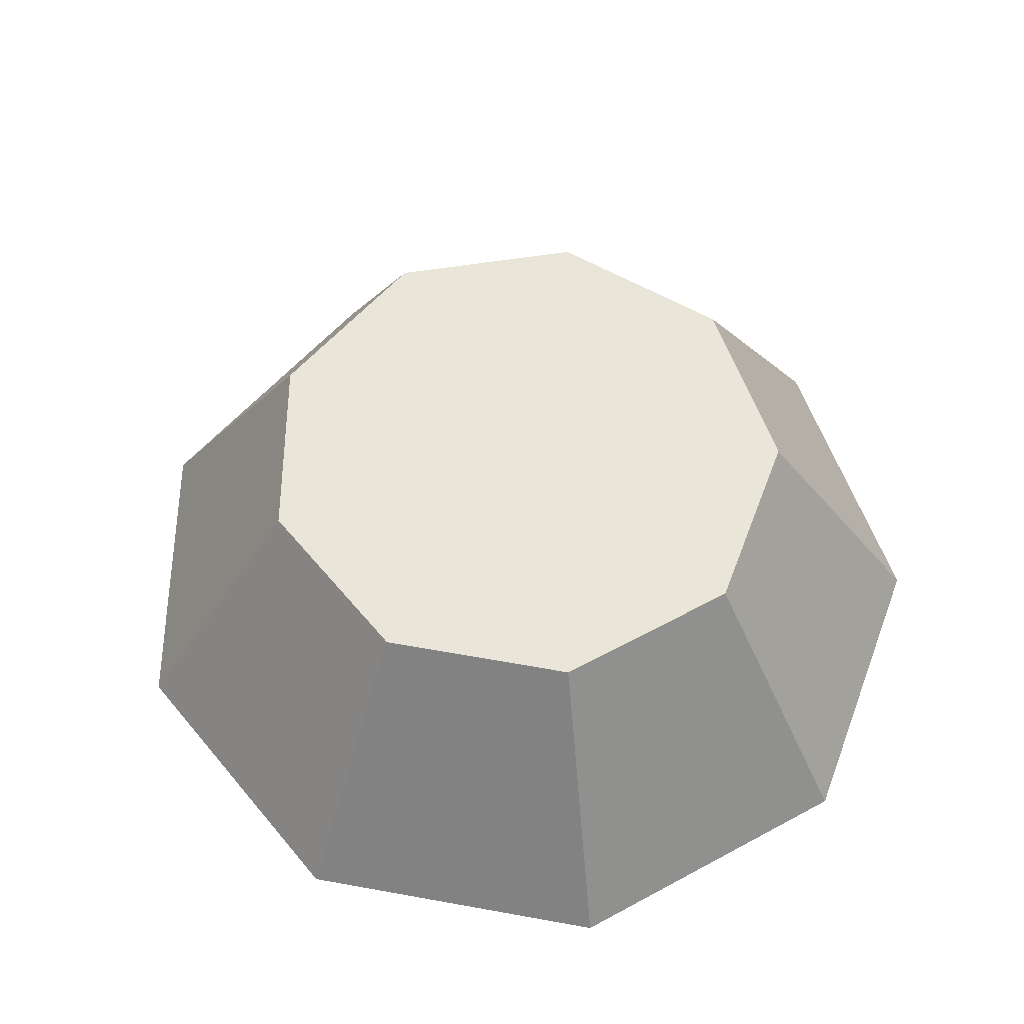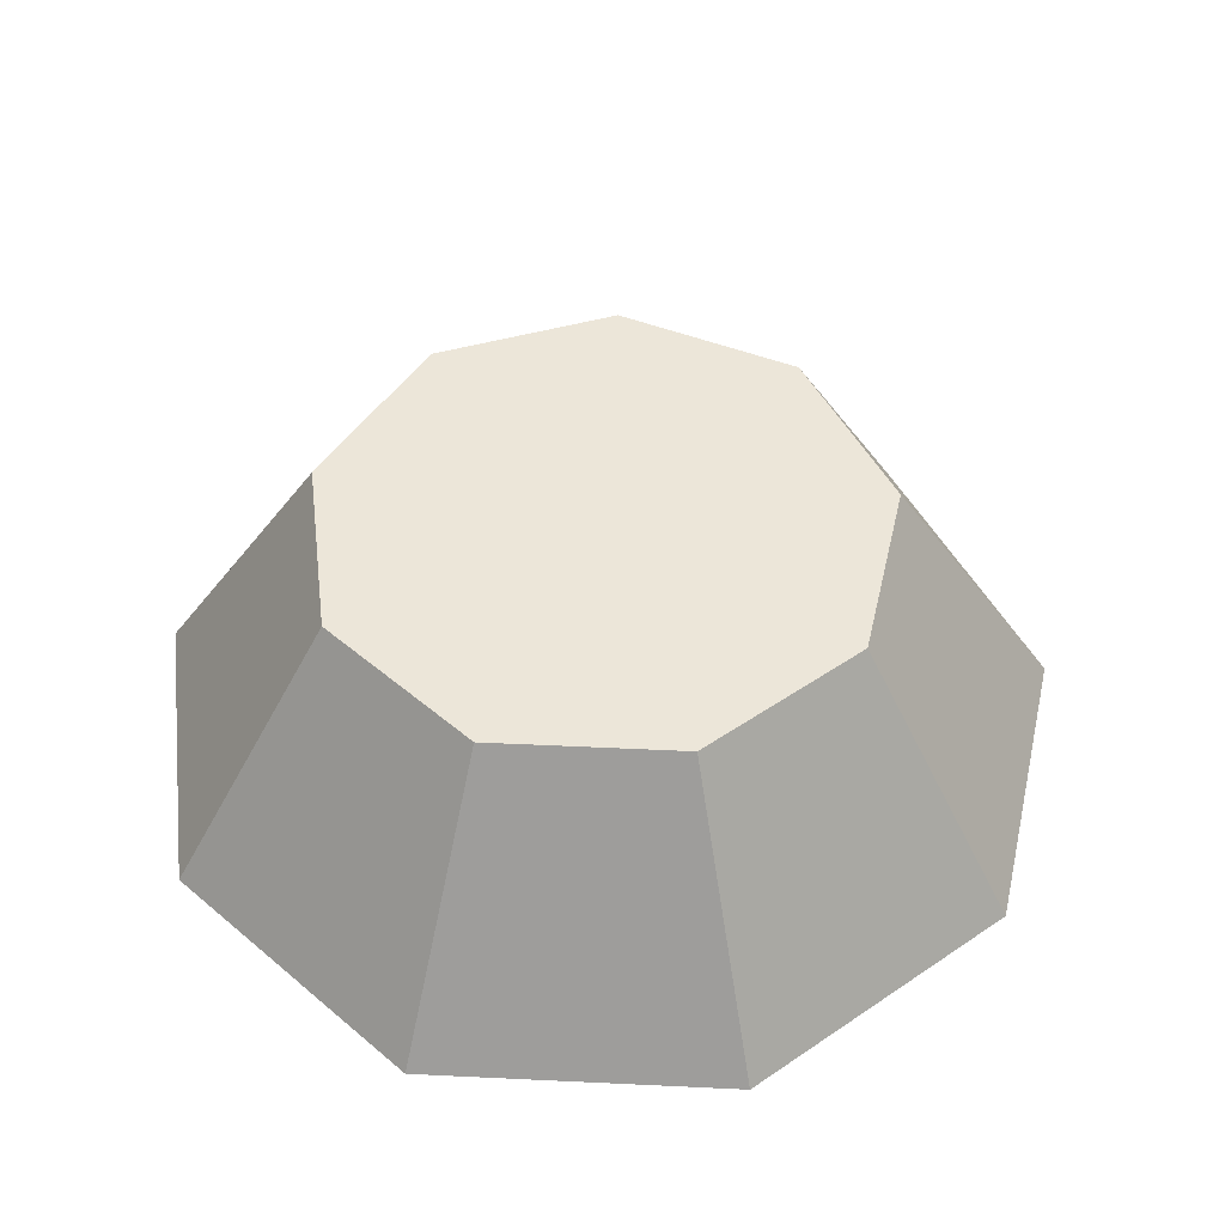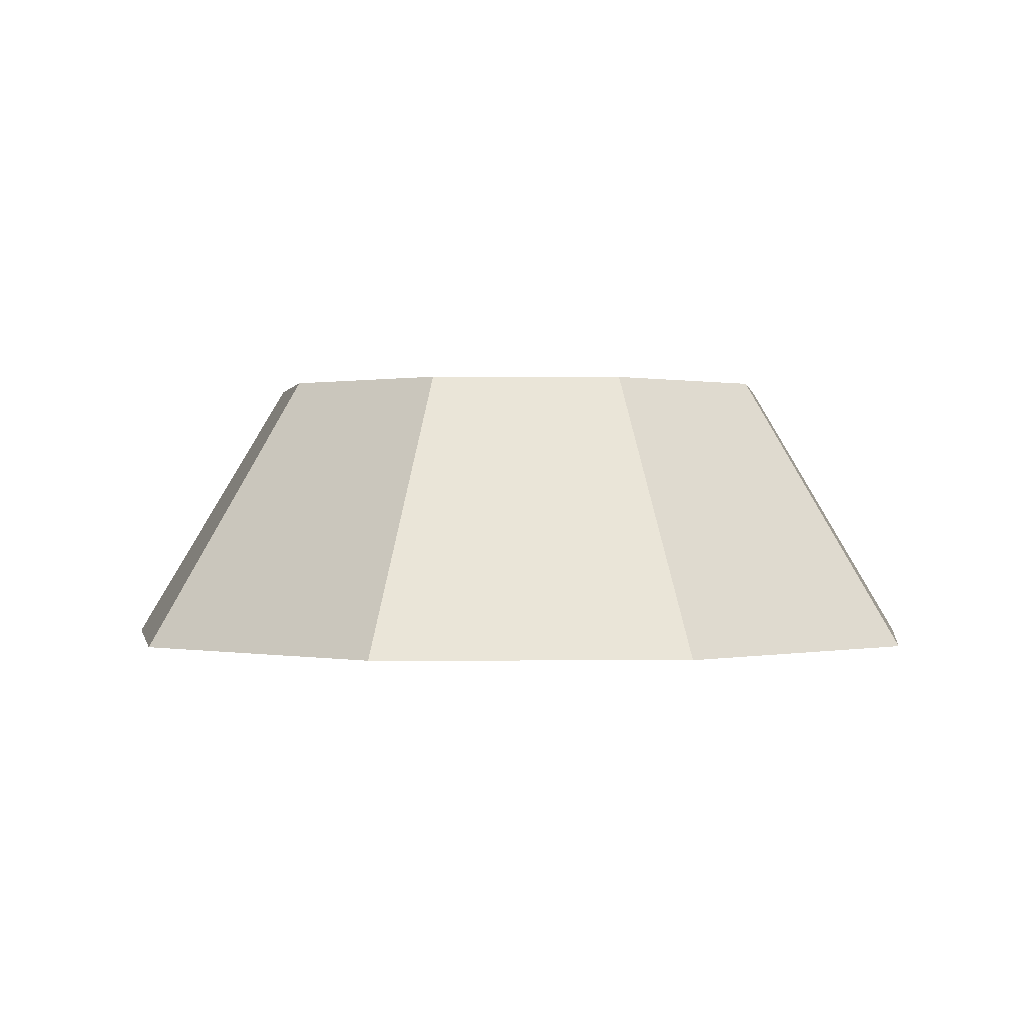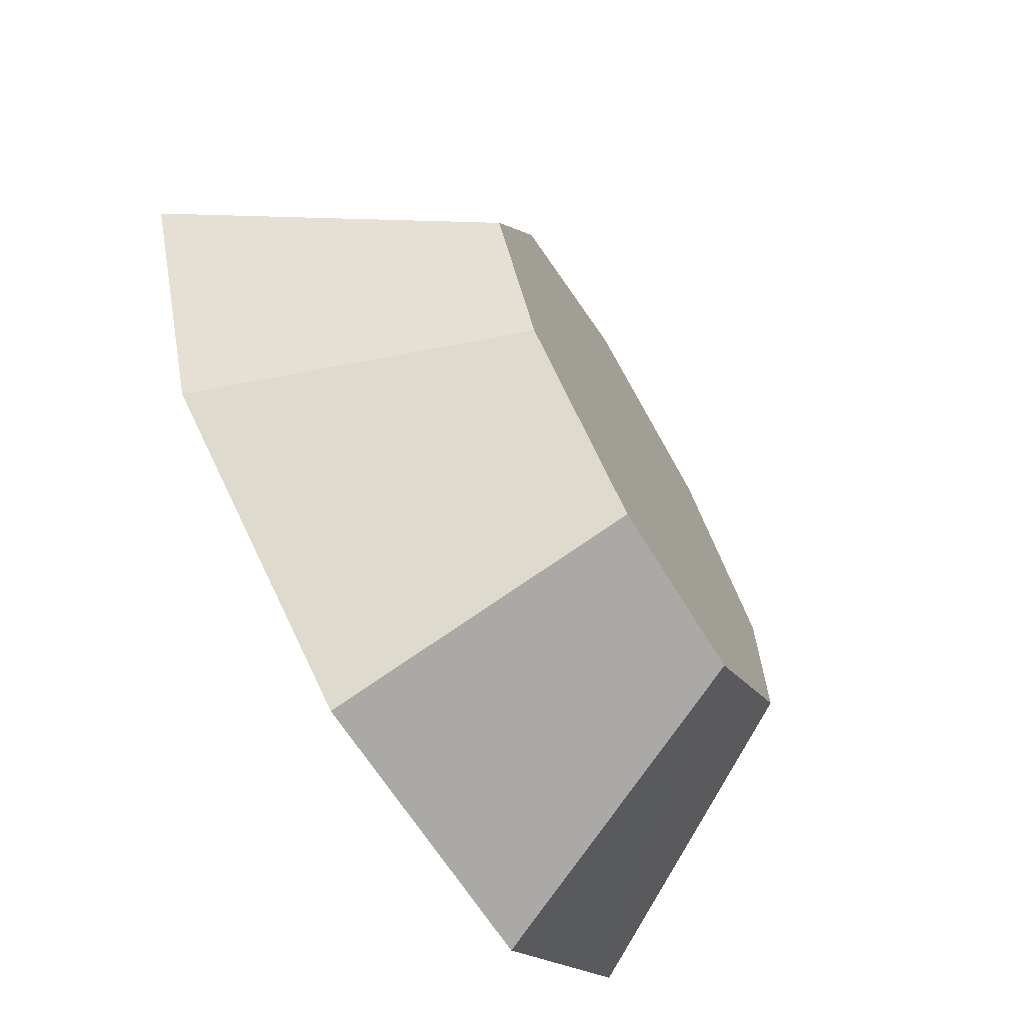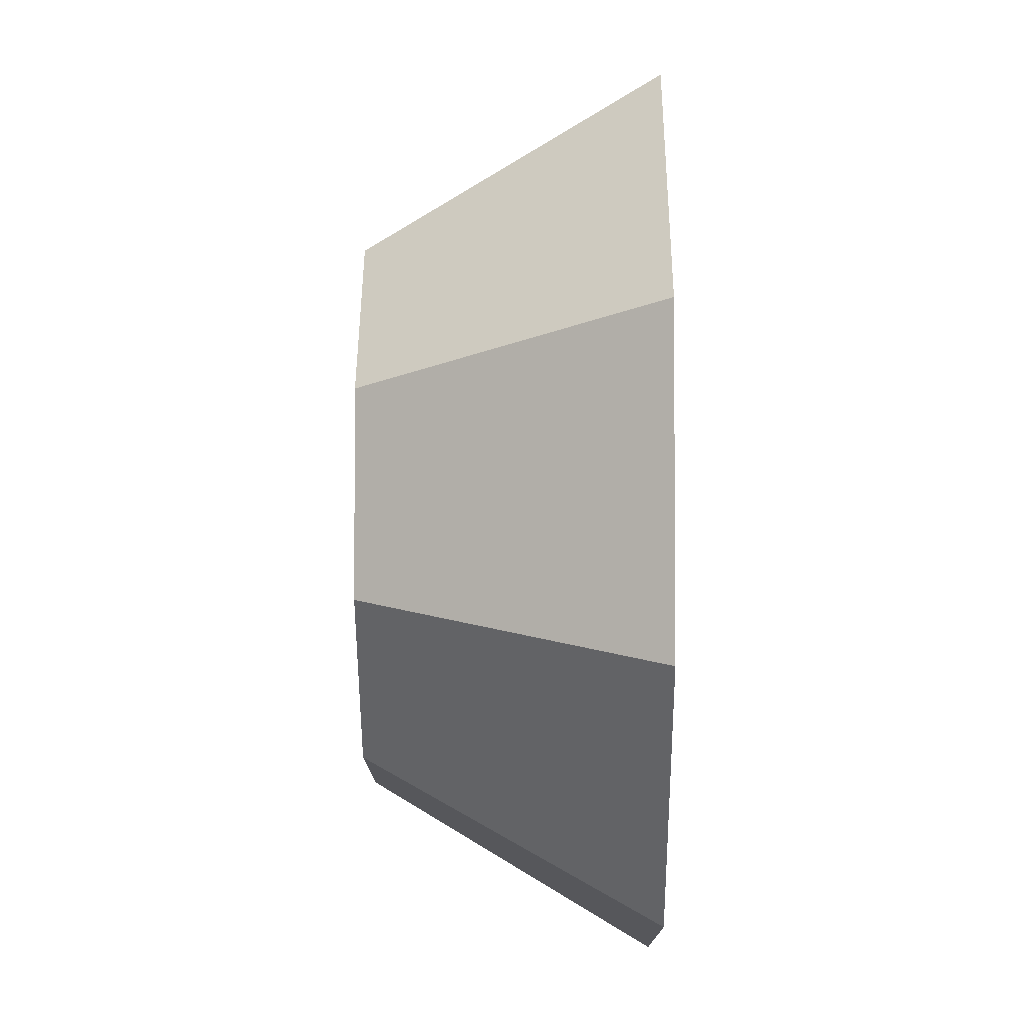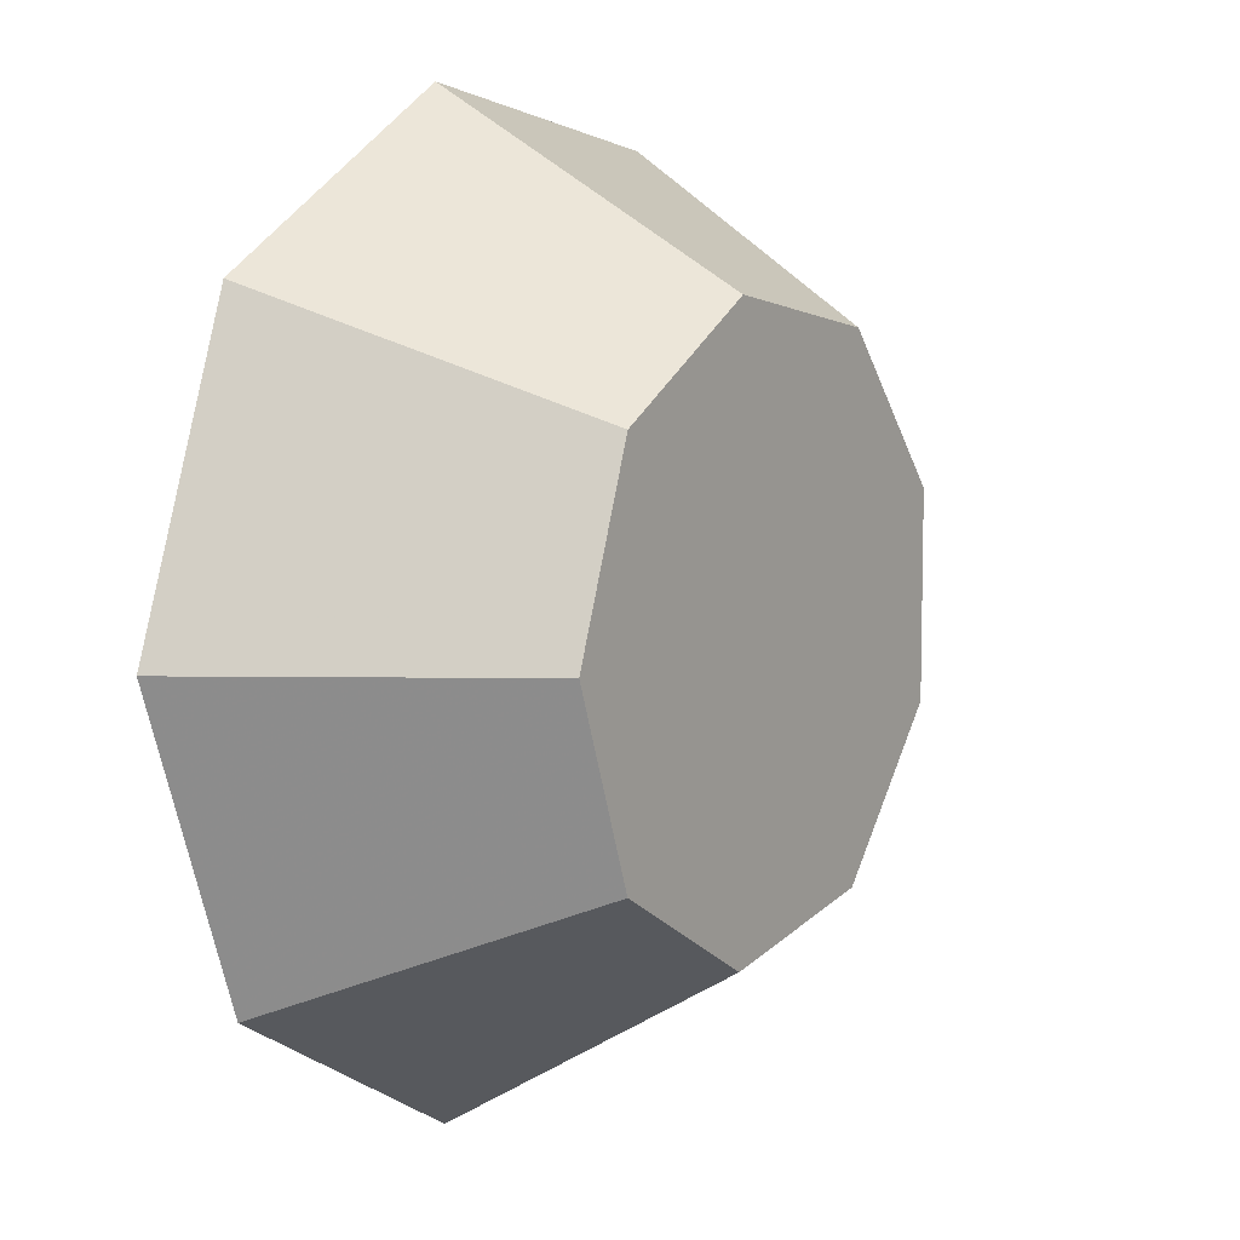
<metadata>
{"format":"obj","ext":"obj","renderer":"f3d","projection":"perspective","resolution":1024,"background":"white","views":[{"elev":58.3,"azim":-159.3,"up":"+Y"},{"elev":49.2,"azim":-47.0,"up":"+Y"},{"elev":0.2,"azim":-131.2,"up":"+Y"},{"elev":-69.6,"azim":120.1,"up":"+Z"},{"elev":-3.4,"azim":-89.5,"up":"+Z"},{"elev":8.3,"azim":123.5,"up":"+Z"}]}
</metadata>
<code>
v 2 -0.618 0
v 1.532 -0.618 1.286
v 0.347 -0.618 1.97
v -1 -0.618 1.732
v -1.879 -0.618 0.684
v -1.879 -0.618 -0.684
v -1 -0.618 -1.732
v 0.347 -0.618 -1.97
v 1.532 -0.618 -1.286
v 1.236 0.618 0
v 0.947 0.618 0.794
v 0.215 0.618 1.217
v -0.618 0.618 1.07
v -1.161 0.618 0.423
v -1.161 0.618 -0.423
v -0.618 0.618 -1.07
v 0.215 0.618 -1.217
v 0.947 0.618 -0.794
f 1 2 3 4 5 6 7 8 9
f 10 11 12 13 14 15 16 17 18
f 1 2 11 10
f 2 3 12 11
f 3 4 13 12
f 4 5 14 13
f 5 6 15 14
f 6 7 16 15
f 7 8 17 16
f 8 9 18 17
f 9 1 10 18

</code>
